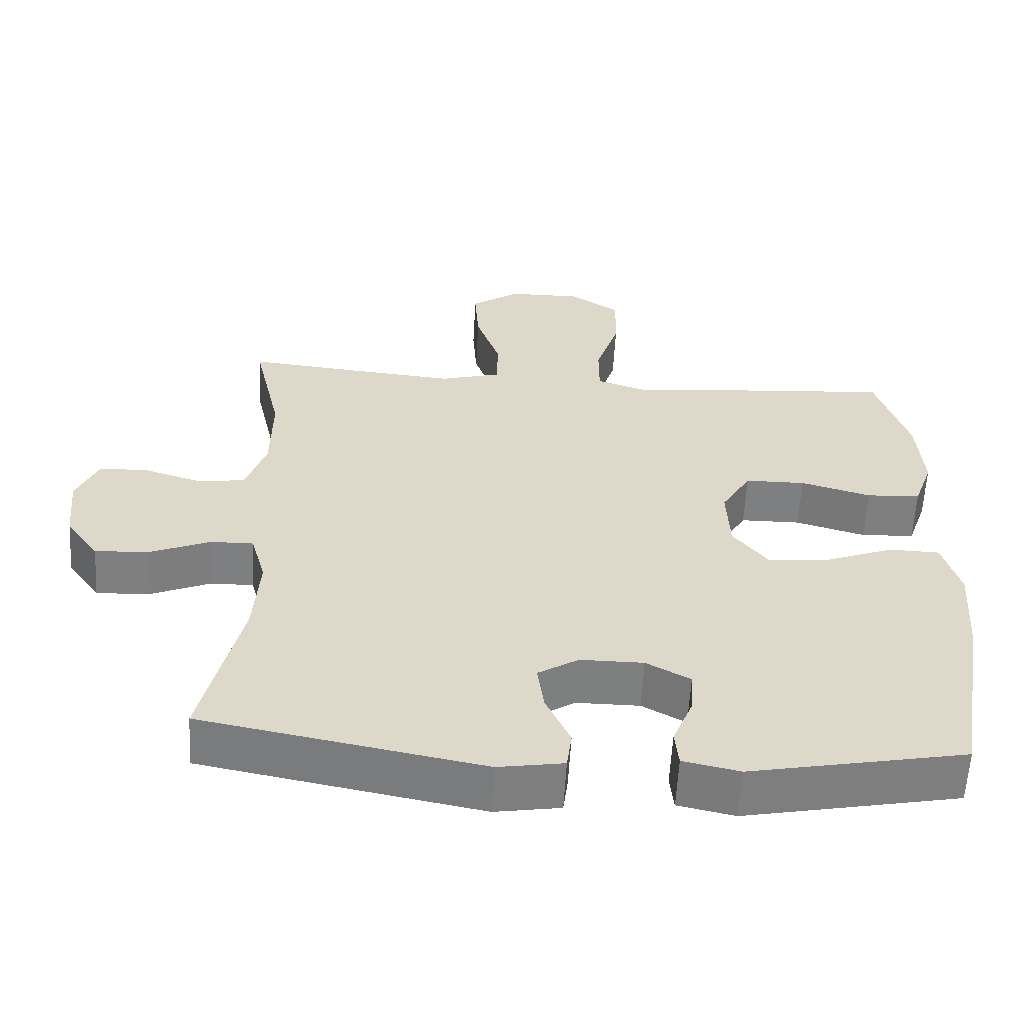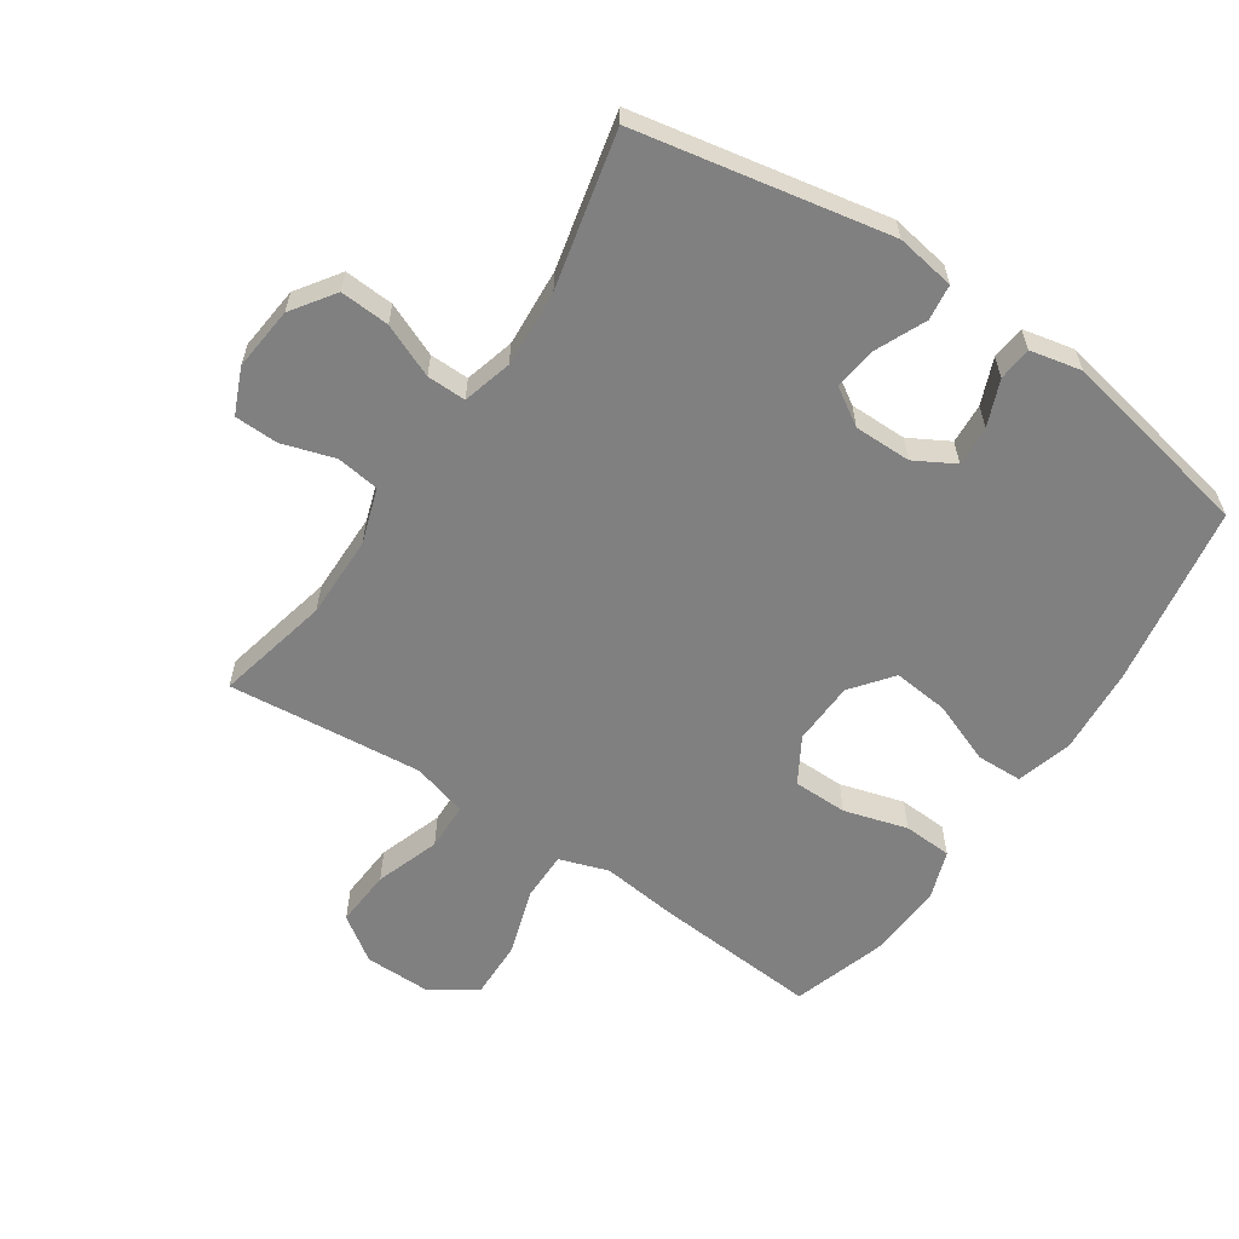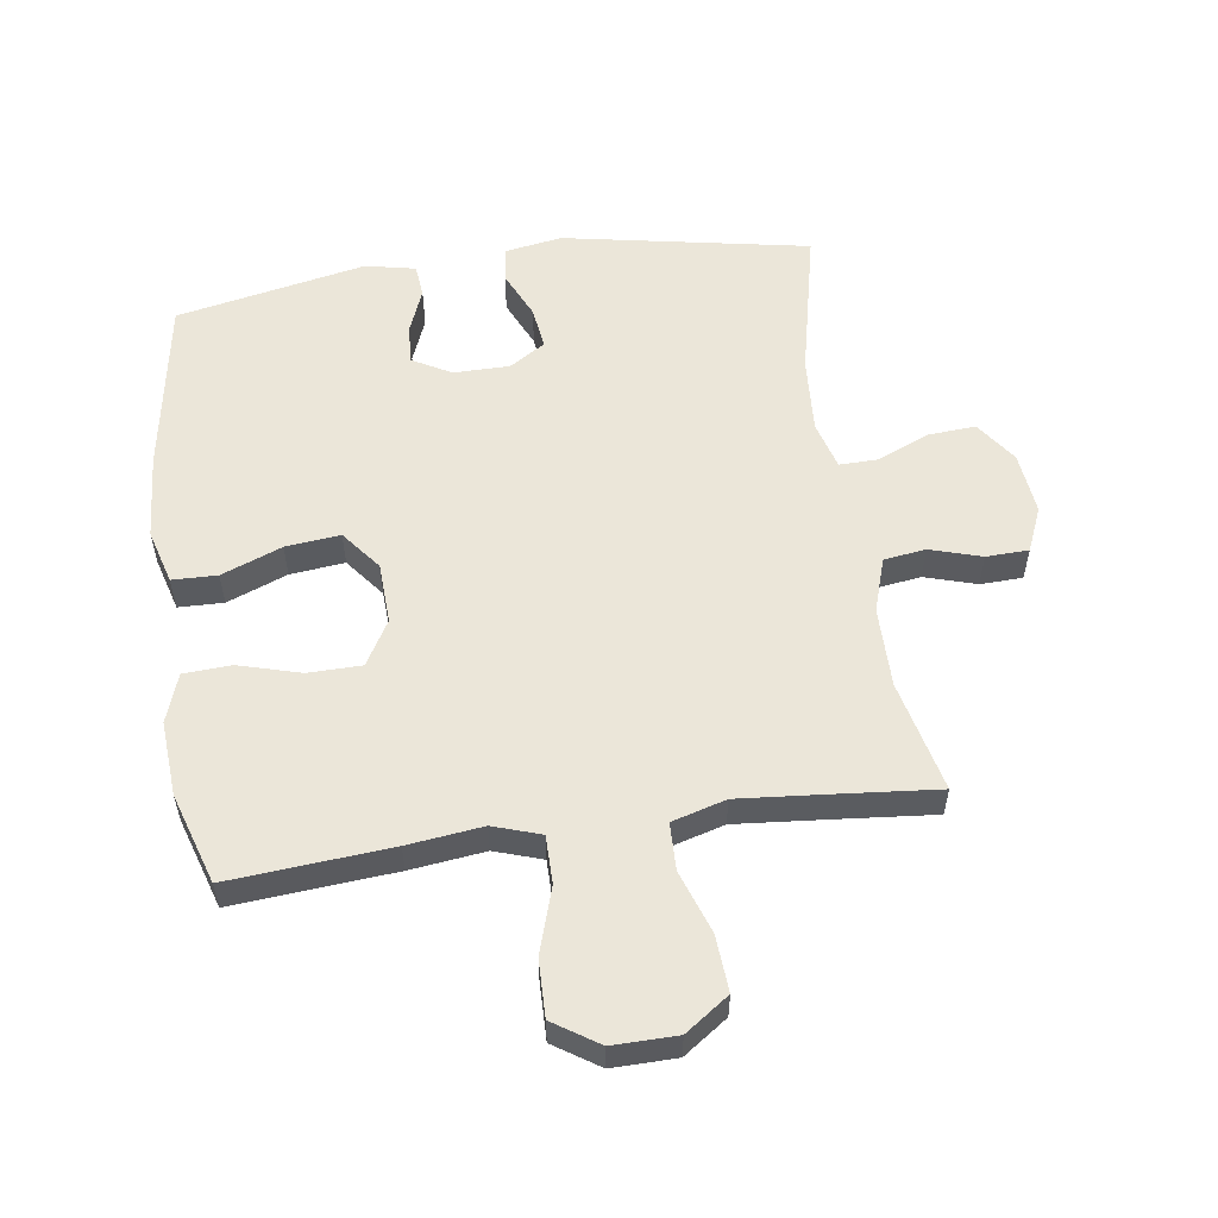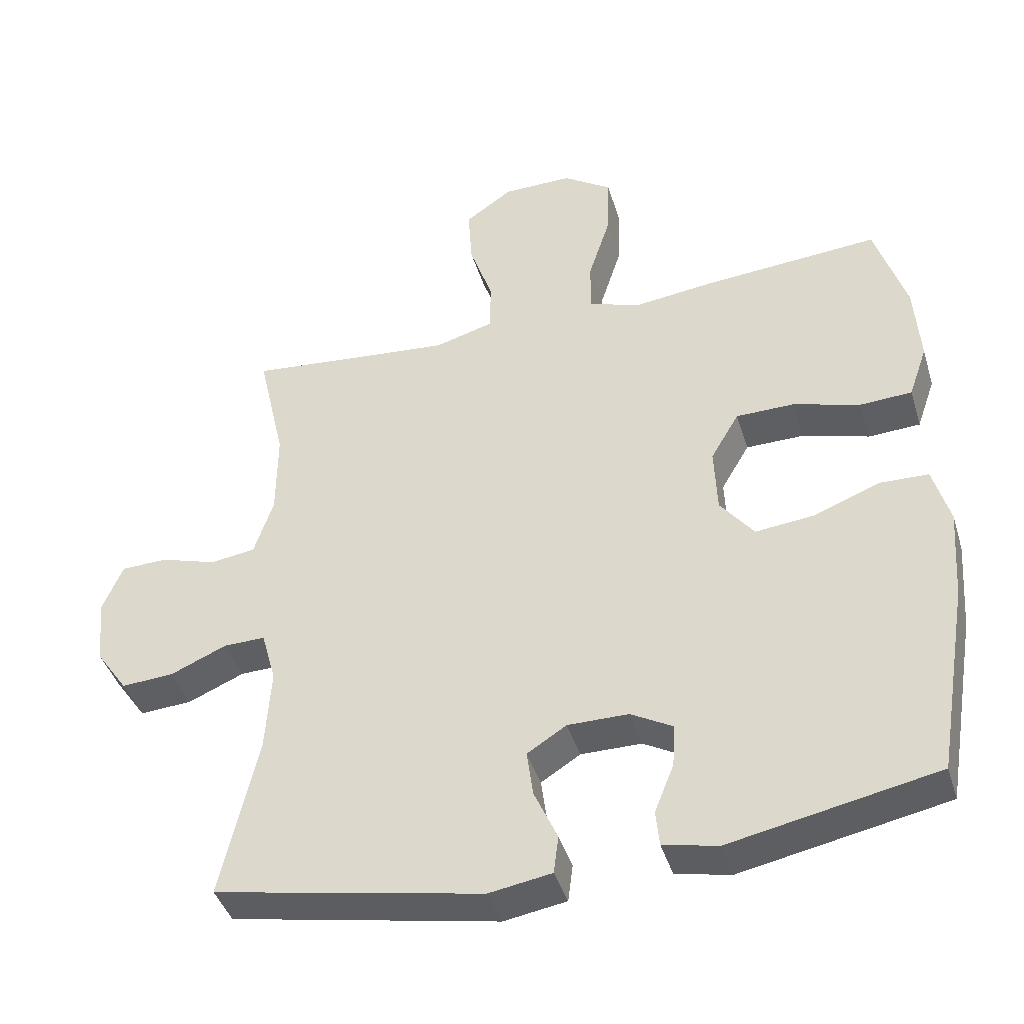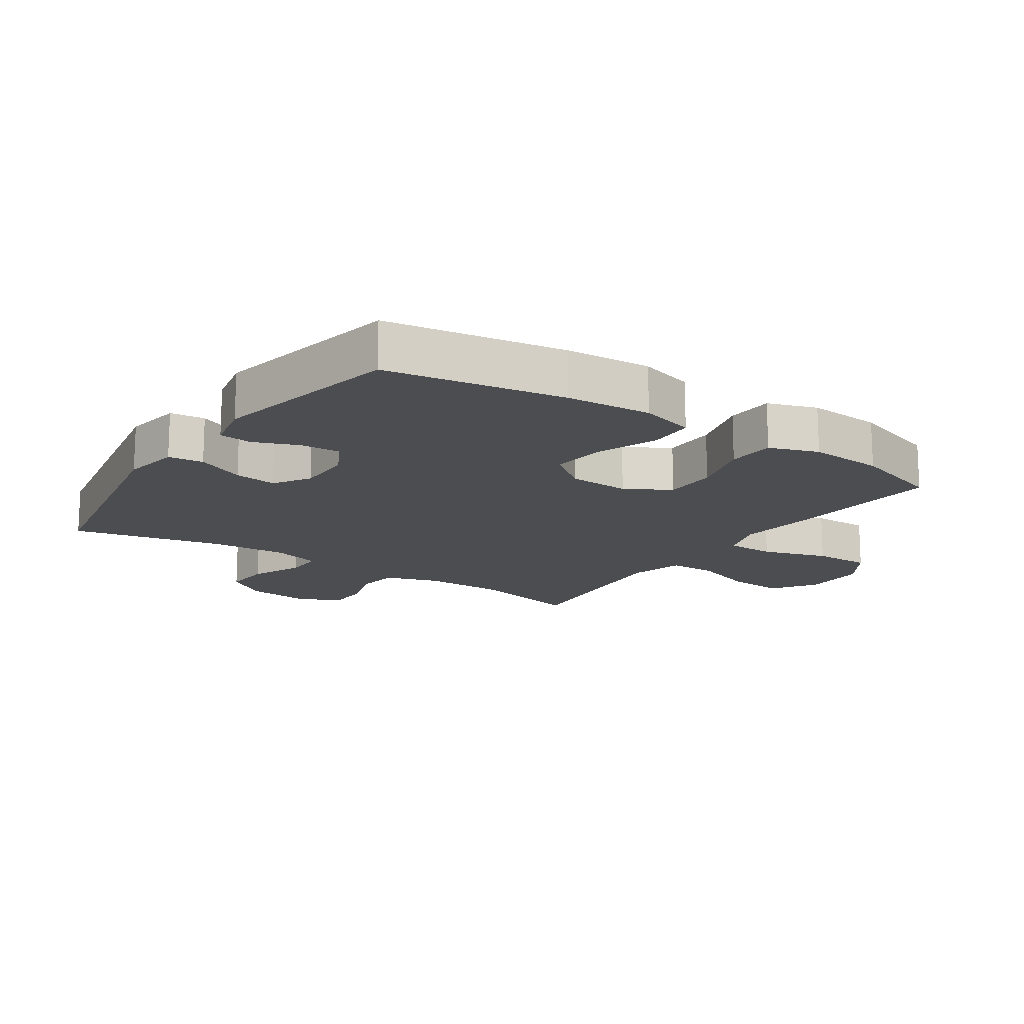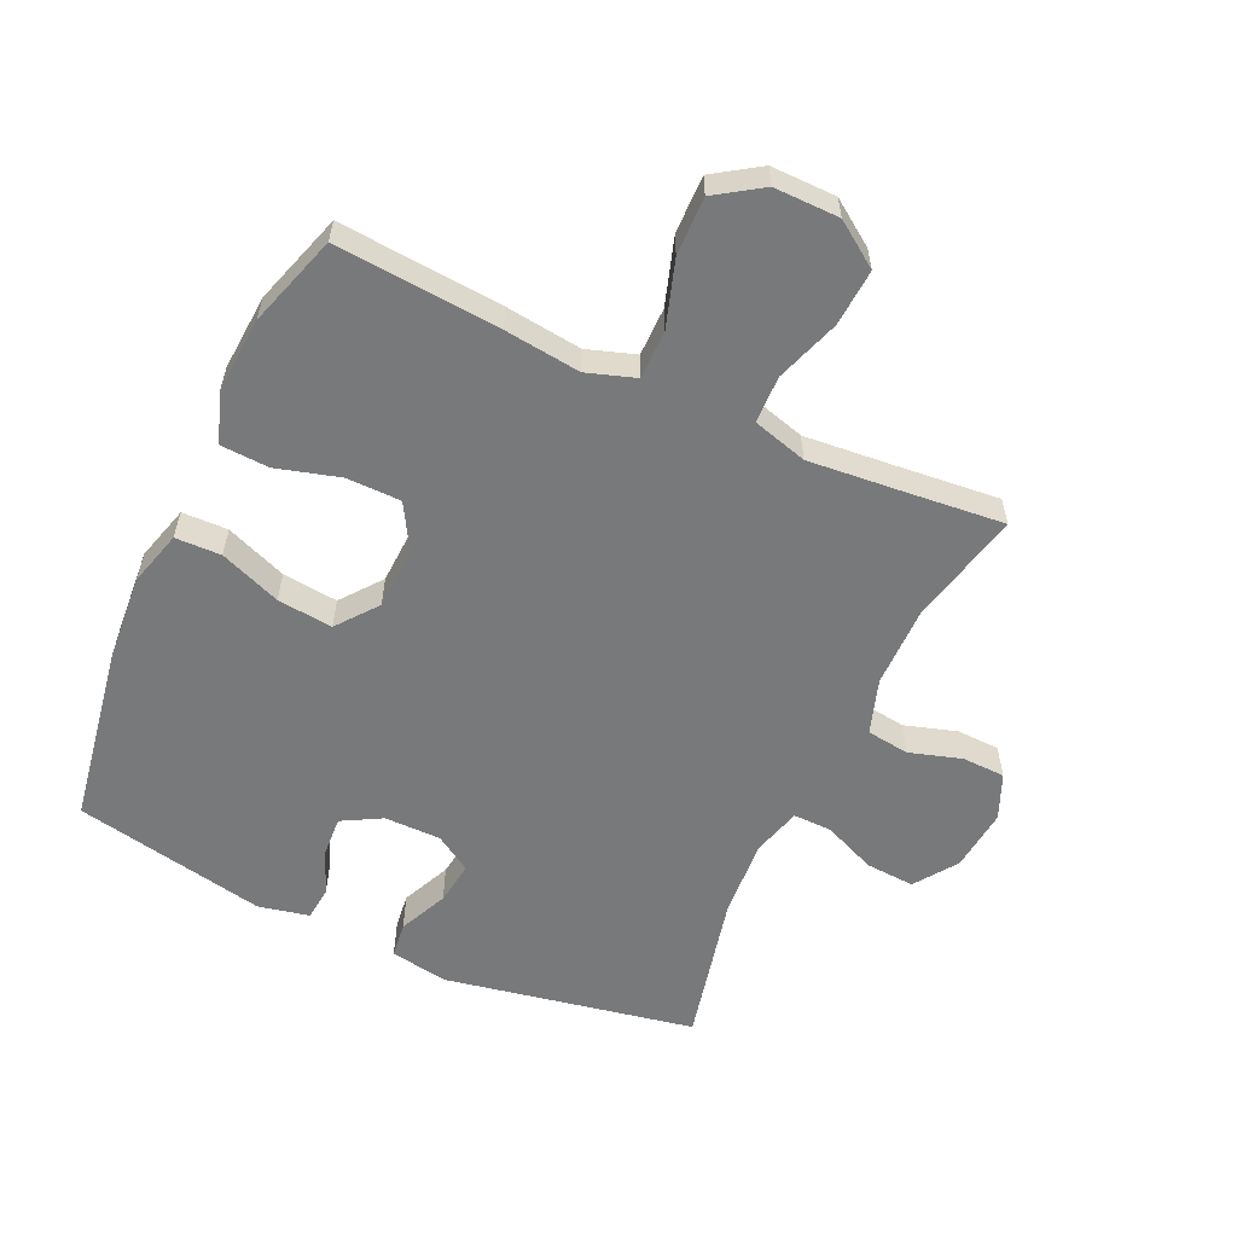
<metadata>
{"format":"obj","ext":"obj","renderer":"f3d","projection":"perspective","resolution":1024,"background":"white","views":[{"elev":-59.6,"azim":176.8,"up":"+Z"},{"elev":-60.1,"azim":146.2,"up":"+Y"},{"elev":55.8,"azim":-8.3,"up":"+Y"},{"elev":-41.8,"azim":-163.4,"up":"+Z"},{"elev":-15.6,"azim":-124.2,"up":"+Y"},{"elev":-57.7,"azim":-24.8,"up":"+Y"}]}
</metadata>
<code>
v 0.5 0.07 0.5
v 0.46 0.07 0.324
v 0.461 0.07 0.197
v 0.489 0.07 0.112
v 0.555 0.07 0.103
v 0.636 0.07 0.128
v 0.703 0.07 0.126
v 0.733 0.07 0.056
v 0.723 0.07 -0.042
v 0.677 0.07 -0.108
v 0.601 0.07 -0.103
v 0.519 0.07 -0.068
v 0.459 0.07 -0.067
v 0.438 0.07 -0.143
v 0.446 0.07 -0.263
v 0.5 0.07 -0.5
v 0.112 0.07 -0.574
v 0.021 0.07 -0.559
v 0.014 0.07 -0.504
v 0.048 0.07 -0.428
v 0.057 0.07 -0.361
v 0 0.07 -0.325
v -0.088 0.07 -0.325
v -0.149 0.07 -0.359
v -0.145 0.07 -0.421
v -0.117 0.07 -0.491
v -0.122 0.07 -0.543
v -0.201 0.07 -0.56
v -0.5 0.07 -0.5
v -0.547 0.07 -0.221
v -0.557 0.07 -0.087
v -0.533 0.07 -0.001
v -0.462 0.07 0.001
v -0.367 0.07 -0.036
v -0.281 0.07 -0.045
v -0.232 0.07 0.018
v -0.228 0.07 0.115
v -0.269 0.07 0.185
v -0.353 0.07 0.186
v -0.451 0.07 0.158
v -0.526 0.07 0.162
v -0.553 0.07 0.239
v -0.545 0.07 0.357
v -0.5 0.07 0.5
v -0.246 0.07 0.48
v -0.128 0.07 0.466
v -0.053 0.07 0.491
v -0.053 0.07 0.567
v -0.086 0.07 0.67
v -0.088 0.07 0.76
v -0.017 0.07 0.807
v 0.084 0.07 0.806
v 0.153 0.07 0.758
v 0.147 0.07 0.669
v 0.113 0.07 0.57
v 0.115 0.07 0.496
v 0.2 0.07 0.472
v 0.333 0.07 0.484
v 0.5 0 0.5
v 0.46 0 0.324
v 0.461 0 0.197
v 0.489 0 0.112
v 0.555 0 0.103
v 0.636 0 0.128
v 0.703 0 0.126
v 0.733 0 0.056
v 0.723 0 -0.042
v 0.677 0 -0.108
v 0.601 0 -0.103
v 0.519 0 -0.068
v 0.459 0 -0.067
v 0.438 0 -0.143
v 0.446 0 -0.263
v 0.5 0 -0.5
v 0.112 0 -0.574
v 0.021 0 -0.559
v 0.014 0 -0.504
v 0.048 0 -0.428
v 0.057 0 -0.361
v 0 0 -0.325
v -0.088 0 -0.325
v -0.149 0 -0.359
v -0.145 0 -0.421
v -0.117 0 -0.491
v -0.122 0 -0.543
v -0.201 0 -0.56
v -0.5 0 -0.5
v -0.547 0 -0.221
v -0.557 0 -0.087
v -0.533 0 -0.001
v -0.462 0 0.001
v -0.367 0 -0.036
v -0.281 0 -0.045
v -0.232 0 0.018
v -0.228 0 0.115
v -0.269 0 0.185
v -0.353 0 0.186
v -0.451 0 0.158
v -0.526 0 0.162
v -0.553 0 0.239
v -0.545 0 0.357
v -0.5 0 0.5
v -0.246 0 0.48
v -0.128 0 0.466
v -0.053 0 0.491
v -0.053 0 0.567
v -0.086 0 0.67
v -0.088 0 0.76
v -0.017 0 0.807
v 0.084 0 0.806
v 0.153 0 0.758
v 0.147 0 0.669
v 0.113 0 0.57
v 0.115 0 0.496
v 0.2 0 0.472
v 0.333 0 0.484
f 52 53 54 55
f 52 55 56
f 51 52 56
f 48 49 50 51
f 47 48 51 56
f 46 47 56 57
f 44 45 46
f 43 44 46
f 42 43 46 57
f 39 40 41 42
f 38 39 42 57
f 31 32 33 34
f 31 34 35
f 30 31 35
f 29 30 35
f 28 29 35 36
f 25 26 27 28
f 24 25 28 36
f 17 18 19 20
f 15 16 17 20
f 14 15 20 21
f 13 14 21 22
f 9 10 11 12
f 9 12 13
f 8 9 13
f 5 6 7 8
f 4 5 8 13
f 3 4 13 22
f 58 1 2
f 37 38 57 58
f 23 24 36 37
f 22 23 37 58
f 2 3 22 58
f 113 112 111 110
f 114 113 110
f 114 110 109
f 109 108 107 106
f 114 109 106 105
f 115 114 105 104
f 104 103 102
f 104 102 101
f 115 104 101 100
f 100 99 98 97
f 115 100 97 96
f 92 91 90 89
f 93 92 89
f 93 89 88
f 93 88 87
f 94 93 87 86
f 86 85 84 83
f 94 86 83 82
f 78 77 76 75
f 78 75 74 73
f 79 78 73 72
f 80 79 72 71
f 70 69 68 67
f 71 70 67
f 71 67 66
f 66 65 64 63
f 71 66 63 62
f 80 71 62 61
f 60 59 116
f 116 115 96 95
f 95 94 82 81
f 116 95 81 80
f 116 80 61 60
f 1 59 60 2
f 2 60 61 3
f 3 61 62 4
f 4 62 63 5
f 5 63 64 6
f 6 64 65 7
f 7 65 66 8
f 8 66 67 9
f 9 67 68 10
f 10 68 69 11
f 11 69 70 12
f 12 70 71 13
f 13 71 72 14
f 14 72 73 15
f 15 73 74 16
f 16 74 75 17
f 17 75 76 18
f 18 76 77 19
f 19 77 78 20
f 20 78 79 21
f 21 79 80 22
f 22 80 81 23
f 23 81 82 24
f 24 82 83 25
f 25 83 84 26
f 26 84 85 27
f 27 85 86 28
f 28 86 87 29
f 29 87 88 30
f 30 88 89 31
f 31 89 90 32
f 32 90 91 33
f 33 91 92 34
f 34 92 93 35
f 35 93 94 36
f 36 94 95 37
f 37 95 96 38
f 38 96 97 39
f 39 97 98 40
f 40 98 99 41
f 41 99 100 42
f 42 100 101 43
f 43 101 102 44
f 44 102 103 45
f 45 103 104 46
f 46 104 105 47
f 47 105 106 48
f 48 106 107 49
f 49 107 108 50
f 50 108 109 51
f 51 109 110 52
f 52 110 111 53
f 53 111 112 54
f 54 112 113 55
f 55 113 114 56
f 56 114 115 57
f 57 115 116 58
f 58 116 59 1

</code>
